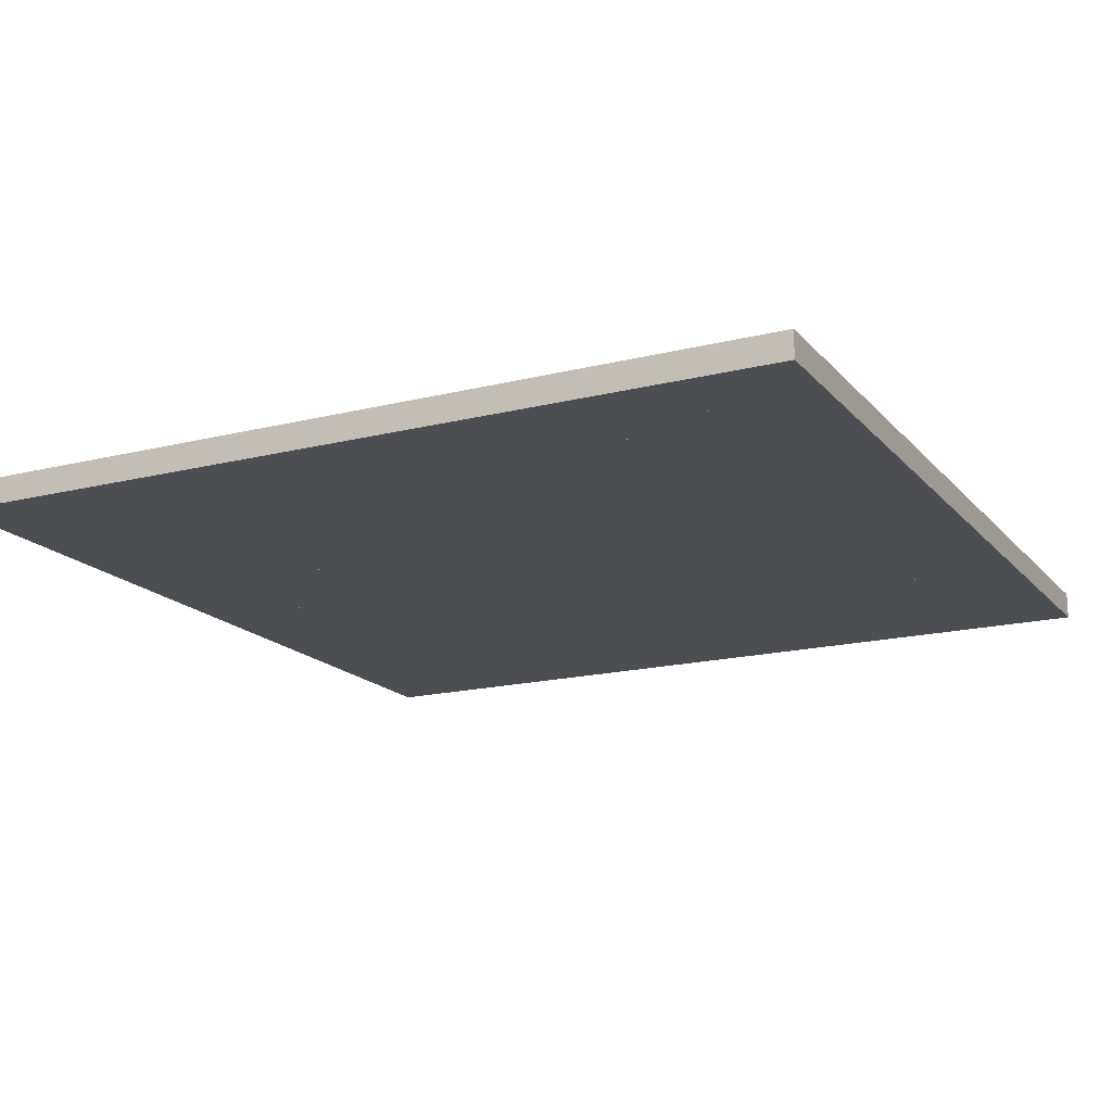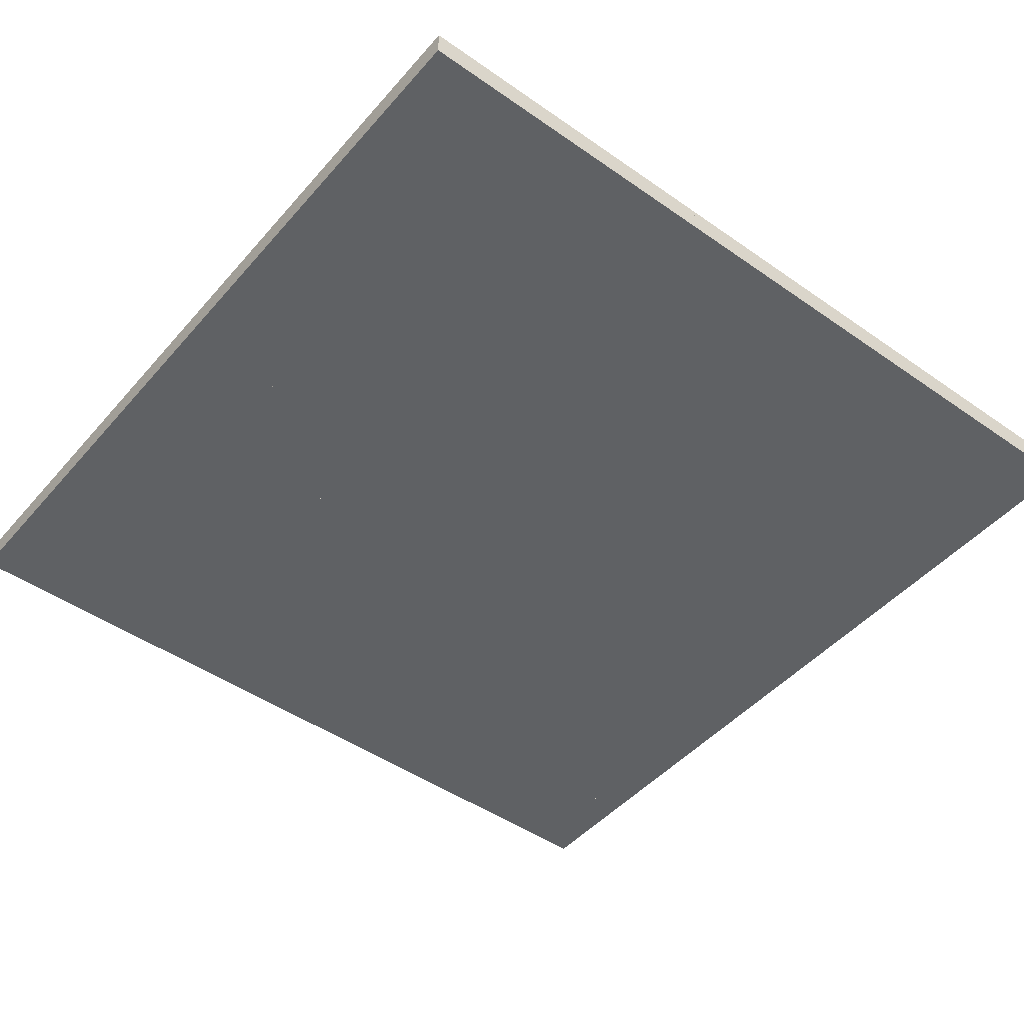
<metadata>
{"format":"obj","ext":"obj","renderer":"f3d","projection":"perspective","resolution":1024,"background":"white","views":[{"elev":-17.1,"azim":-153.3,"up":"+Y"},{"elev":-46.7,"azim":-38.5,"up":"+Y"}]}
</metadata>
<code>
o chessboard_Cube.002
v 3 -0.25 -1
v 3 -0.25 1
v 1 -0.25 1
v 1 -0.25 -1
v 3 0.25 -1
v 3 0.25 1
v 1 0.25 1
v 1 0.25 -1
v 3 -0.25 -3
v 3 -0.25 -1
v 1 -0.25 -1
v 1 -0.25 -3
v 3 0.25 -3
v 3 0.25 -1
v 1 0.25 -1
v 1 0.25 -3
v 1 -0.25 -3
v 1 -0.25 -1
v -1 -0.25 -1
v -1 -0.25 -3
v 1 0.25 -3
v 1 0.25 -1
v -1 0.25 -1
v -1 0.25 -3
v 1 -0.25 -1
v 1 -0.25 1
v -1 -0.25 1
v -1 -0.25 -1
v 1 0.25 -1
v 1 0.25 1
v -1 0.25 1
v -1 0.25 -1
v 3 -0.25 -5
v 3 -0.25 -3
v 1 -0.25 -3
v 1 -0.25 -5
v 3 0.25 -5
v 3 0.25 -3
v 1 0.25 -3
v 1 0.25 -5
v 3 -0.25 -7
v 3 -0.25 -5
v 1 -0.25 -5
v 1 -0.25 -7
v 3 0.25 -7
v 3 0.25 -5
v 1 0.25 -5
v 1 0.25 -7
v 1 -0.25 -7
v 1 -0.25 -5
v -1 -0.25 -5
v -1 -0.25 -7
v 1 0.25 -7
v 1 0.25 -5
v -1 0.25 -5
v -1 0.25 -7
v 1 -0.25 -5
v 1 -0.25 -3
v -1 -0.25 -3
v -1 -0.25 -5
v 1 0.25 -5
v 1 0.25 -3
v -1 0.25 -3
v -1 0.25 -5
v 3 -0.25 -9
v 3 -0.25 -7
v 1 -0.25 -7
v 1 -0.25 -9
v 3 0.25 -9
v 3 0.25 -7
v 1 0.25 -7
v 1 0.25 -9
v 3 -0.25 -11
v 3 -0.25 -9
v 1 -0.25 -9
v 1 -0.25 -11
v 3 0.25 -11
v 3 0.25 -9
v 1 0.25 -9
v 1 0.25 -11
v 1 -0.25 -11
v 1 -0.25 -9
v -1 -0.25 -9
v -1 -0.25 -11
v 1 0.25 -11
v 1 0.25 -9
v -1 0.25 -9
v -1 0.25 -11
v 1 -0.25 -9
v 1 -0.25 -7
v -1 -0.25 -7
v -1 -0.25 -9
v 1 0.25 -9
v 1 0.25 -7
v -1 0.25 -7
v -1 0.25 -9
v 3 -0.25 -13
v 3 -0.25 -11
v 1 -0.25 -11
v 1 -0.25 -13
v 3 0.25 -13
v 3 0.25 -11
v 1 0.25 -11
v 1 0.25 -13
v 3 -0.25 -15
v 3 -0.25 -13
v 1 -0.25 -13
v 1 -0.25 -15
v 3 0.25 -15
v 3 0.25 -13
v 1 0.25 -13
v 1 0.25 -15
v 1 -0.25 -15
v 1 -0.25 -13
v -1 -0.25 -13
v -1 -0.25 -15
v 1 0.25 -15
v 1 0.25 -13
v -1 0.25 -13
v -1 0.25 -15
v 1 -0.25 -13
v 1 -0.25 -11
v -1 -0.25 -11
v -1 -0.25 -13
v 1 0.25 -13
v 1 0.25 -11
v -1 0.25 -11
v -1 0.25 -13
v 7 -0.25 -1
v 7 -0.25 1
v 5 -0.25 1
v 5 -0.25 -1
v 7 0.25 -1
v 7 0.25 1
v 5 0.25 1
v 5 0.25 -1
v 7 -0.25 -3
v 7 -0.25 -1
v 5 -0.25 -1
v 5 -0.25 -3
v 7 0.25 -3
v 7 0.25 -1
v 5 0.25 -1
v 5 0.25 -3
v 5 -0.25 -3
v 5 -0.25 -1
v 3 -0.25 -1
v 3 -0.25 -3
v 5 0.25 -3
v 5 0.25 -1
v 3 0.25 -1
v 3 0.25 -3
v 5 -0.25 -1
v 5 -0.25 1
v 3 -0.25 1
v 3 -0.25 -1
v 5 0.25 -1
v 5 0.25 1
v 3 0.25 1
v 3 0.25 -1
v 7 -0.25 -5
v 7 -0.25 -3
v 5 -0.25 -3
v 5 -0.25 -5
v 7 0.25 -5
v 7 0.25 -3
v 5 0.25 -3
v 5 0.25 -5
v 7 -0.25 -7
v 7 -0.25 -5
v 5 -0.25 -5
v 5 -0.25 -7
v 7 0.25 -7
v 7 0.25 -5
v 5 0.25 -5
v 5 0.25 -7
v 5 -0.25 -7
v 5 -0.25 -5
v 3 -0.25 -5
v 3 -0.25 -7
v 5 0.25 -7
v 5 0.25 -5
v 3 0.25 -5
v 3 0.25 -7
v 5 -0.25 -5
v 5 -0.25 -3
v 3 -0.25 -3
v 3 -0.25 -5
v 5 0.25 -5
v 5 0.25 -3
v 3 0.25 -3
v 3 0.25 -5
v 7 -0.25 -9
v 7 -0.25 -7
v 5 -0.25 -7
v 5 -0.25 -9
v 7 0.25 -9
v 7 0.25 -7
v 5 0.25 -7
v 5 0.25 -9
v 7 -0.25 -11
v 7 -0.25 -9
v 5 -0.25 -9
v 5 -0.25 -11
v 7 0.25 -11
v 7 0.25 -9
v 5 0.25 -9
v 5 0.25 -11
v 5 -0.25 -11
v 5 -0.25 -9
v 3 -0.25 -9
v 3 -0.25 -11
v 5 0.25 -11
v 5 0.25 -9
v 3 0.25 -9
v 3 0.25 -11
v 5 -0.25 -9
v 5 -0.25 -7
v 3 -0.25 -7
v 3 -0.25 -9
v 5 0.25 -9
v 5 0.25 -7
v 3 0.25 -7
v 3 0.25 -9
v 7 -0.25 -13
v 7 -0.25 -11
v 5 -0.25 -11
v 5 -0.25 -13
v 7 0.25 -13
v 7 0.25 -11
v 5 0.25 -11
v 5 0.25 -13
v 7 -0.25 -15
v 7 -0.25 -13
v 5 -0.25 -13
v 5 -0.25 -15
v 7 0.25 -15
v 7 0.25 -13
v 5 0.25 -13
v 5 0.25 -15
v 5 -0.25 -15
v 5 -0.25 -13
v 3 -0.25 -13
v 3 -0.25 -15
v 5 0.25 -15
v 5 0.25 -13
v 3 0.25 -13
v 3 0.25 -15
v 5 -0.25 -13
v 5 -0.25 -11
v 3 -0.25 -11
v 3 -0.25 -13
v 5 0.25 -13
v 5 0.25 -11
v 3 0.25 -11
v 3 0.25 -13
v 11 -0.25 -1
v 11 -0.25 1
v 9 -0.25 1
v 9 -0.25 -1
v 11 0.25 -1
v 11 0.25 1
v 9 0.25 1
v 9 0.25 -1
v 11 -0.25 -3
v 11 -0.25 -1
v 9 -0.25 -1
v 9 -0.25 -3
v 11 0.25 -3
v 11 0.25 -1
v 9 0.25 -1
v 9 0.25 -3
v 9 -0.25 -3
v 9 -0.25 -1
v 7 -0.25 -1
v 7 -0.25 -3
v 9 0.25 -3
v 9 0.25 -1
v 7 0.25 -1
v 7 0.25 -3
v 9 -0.25 -1
v 9 -0.25 1
v 7 -0.25 1
v 7 -0.25 -1
v 9 0.25 -1
v 9 0.25 1
v 7 0.25 1
v 7 0.25 -1
v 11 -0.25 -5
v 11 -0.25 -3
v 9 -0.25 -3
v 9 -0.25 -5
v 11 0.25 -5
v 11 0.25 -3
v 9 0.25 -3
v 9 0.25 -5
v 11 -0.25 -7
v 11 -0.25 -5
v 9 -0.25 -5
v 9 -0.25 -7
v 11 0.25 -7
v 11 0.25 -5
v 9 0.25 -5
v 9 0.25 -7
v 9 -0.25 -7
v 9 -0.25 -5
v 7 -0.25 -5
v 7 -0.25 -7
v 9 0.25 -7
v 9 0.25 -5
v 7 0.25 -5
v 7 0.25 -7
v 9 -0.25 -5
v 9 -0.25 -3
v 7 -0.25 -3
v 7 -0.25 -5
v 9 0.25 -5
v 9 0.25 -3
v 7 0.25 -3
v 7 0.25 -5
v 11 -0.25 -9
v 11 -0.25 -7
v 9 -0.25 -7
v 9 -0.25 -9
v 11 0.25 -9
v 11 0.25 -7
v 9 0.25 -7
v 9 0.25 -9
v 11 -0.25 -11
v 11 -0.25 -9
v 9 -0.25 -9
v 9 -0.25 -11
v 11 0.25 -11
v 11 0.25 -9
v 9 0.25 -9
v 9 0.25 -11
v 9 -0.25 -11
v 9 -0.25 -9
v 7 -0.25 -9
v 7 -0.25 -11
v 9 0.25 -11
v 9 0.25 -9
v 7 0.25 -9
v 7 0.25 -11
v 9 -0.25 -9
v 9 -0.25 -7
v 7 -0.25 -7
v 7 -0.25 -9
v 9 0.25 -9
v 9 0.25 -7
v 7 0.25 -7
v 7 0.25 -9
v 11 -0.25 -13
v 11 -0.25 -11
v 9 -0.25 -11
v 9 -0.25 -13
v 11 0.25 -13
v 11 0.25 -11
v 9 0.25 -11
v 9 0.25 -13
v 11 -0.25 -15
v 11 -0.25 -13
v 9 -0.25 -13
v 9 -0.25 -15
v 11 0.25 -15
v 11 0.25 -13
v 9 0.25 -13
v 9 0.25 -15
v 9 -0.25 -15
v 9 -0.25 -13
v 7 -0.25 -13
v 7 -0.25 -15
v 9 0.25 -15
v 9 0.25 -13
v 7 0.25 -13
v 7 0.25 -15
v 9 -0.25 -13
v 9 -0.25 -11
v 7 -0.25 -11
v 7 -0.25 -13
v 9 0.25 -13
v 9 0.25 -11
v 7 0.25 -11
v 7 0.25 -13
v 15 -0.25 -1
v 15 -0.25 1
v 13 -0.25 1
v 13 -0.25 -1
v 15 0.25 -1
v 15 0.25 1
v 13 0.25 1
v 13 0.25 -1
v 15 -0.25 -3
v 15 -0.25 -1
v 13 -0.25 -1
v 13 -0.25 -3
v 15 0.25 -3
v 15 0.25 -1
v 13 0.25 -1
v 13 0.25 -3
v 13 -0.25 -3
v 13 -0.25 -1
v 11 -0.25 -1
v 11 -0.25 -3
v 13 0.25 -3
v 13 0.25 -1
v 11 0.25 -1
v 11 0.25 -3
v 13 -0.25 -1
v 13 -0.25 1
v 11 -0.25 1
v 11 -0.25 -1
v 13 0.25 -1
v 13 0.25 1
v 11 0.25 1
v 11 0.25 -1
v 15 -0.25 -5
v 15 -0.25 -3
v 13 -0.25 -3
v 13 -0.25 -5
v 15 0.25 -5
v 15 0.25 -3
v 13 0.25 -3
v 13 0.25 -5
v 15 -0.25 -7
v 15 -0.25 -5
v 13 -0.25 -5
v 13 -0.25 -7
v 15 0.25 -7
v 15 0.25 -5
v 13 0.25 -5
v 13 0.25 -7
v 13 -0.25 -7
v 13 -0.25 -5
v 11 -0.25 -5
v 11 -0.25 -7
v 13 0.25 -7
v 13 0.25 -5
v 11 0.25 -5
v 11 0.25 -7
v 13 -0.25 -5
v 13 -0.25 -3
v 11 -0.25 -3
v 11 -0.25 -5
v 13 0.25 -5
v 13 0.25 -3
v 11 0.25 -3
v 11 0.25 -5
v 15 -0.25 -9
v 15 -0.25 -7
v 13 -0.25 -7
v 13 -0.25 -9
v 15 0.25 -9
v 15 0.25 -7
v 13 0.25 -7
v 13 0.25 -9
v 15 -0.25 -11
v 15 -0.25 -9
v 13 -0.25 -9
v 13 -0.25 -11
v 15 0.25 -11
v 15 0.25 -9
v 13 0.25 -9
v 13 0.25 -11
v 13 -0.25 -11
v 13 -0.25 -9
v 11 -0.25 -9
v 11 -0.25 -11
v 13 0.25 -11
v 13 0.25 -9
v 11 0.25 -9
v 11 0.25 -11
v 13 -0.25 -9
v 13 -0.25 -7
v 11 -0.25 -7
v 11 -0.25 -9
v 13 0.25 -9
v 13 0.25 -7
v 11 0.25 -7
v 11 0.25 -9
v 15 -0.25 -13
v 15 -0.25 -11
v 13 -0.25 -11
v 13 -0.25 -13
v 15 0.25 -13
v 15 0.25 -11
v 13 0.25 -11
v 13 0.25 -13
v 15 -0.25 -15
v 15 -0.25 -13
v 13 -0.25 -13
v 13 -0.25 -15
v 15 0.25 -15
v 15 0.25 -13
v 13 0.25 -13
v 13 0.25 -15
v 13 -0.25 -15
v 13 -0.25 -13
v 11 -0.25 -13
v 11 -0.25 -15
v 13 0.25 -15
v 13 0.25 -13
v 11 0.25 -13
v 11 0.25 -15
v 13 -0.25 -13
v 13 -0.25 -11
v 11 -0.25 -11
v 11 -0.25 -13
v 13 0.25 -13
v 13 0.25 -11
v 11 0.25 -11
v 11 0.25 -13
f 10 11 12
f 16 15 14
f 13 14 10
f 14 15 11
f 11 15 16
f 9 12 16
f 26 27 28
f 32 31 30
f 29 30 26
f 30 31 27
f 27 31 32
f 25 28 32
f 9 10 12
f 13 16 14
f 9 13 10
f 10 14 11
f 12 11 16
f 13 9 16
f 25 26 28
f 29 32 30
f 25 29 26
f 26 30 27
f 28 27 32
f 29 25 32
f 42 43 44
f 48 47 46
f 45 46 42
f 46 47 43
f 43 47 48
f 41 44 48
f 58 59 60
f 64 63 62
f 61 62 58
f 62 63 59
f 59 63 64
f 57 60 64
f 41 42 44
f 45 48 46
f 41 45 42
f 42 46 43
f 44 43 48
f 45 41 48
f 57 58 60
f 61 64 62
f 57 61 58
f 58 62 59
f 60 59 64
f 61 57 64
f 74 75 76
f 80 79 78
f 77 78 74
f 78 79 75
f 75 79 80
f 73 76 80
f 90 91 92
f 96 95 94
f 93 94 90
f 94 95 91
f 91 95 96
f 89 92 96
f 73 74 76
f 77 80 78
f 73 77 74
f 74 78 75
f 76 75 80
f 77 73 80
f 89 90 92
f 93 96 94
f 89 93 90
f 90 94 91
f 92 91 96
f 93 89 96
f 106 107 108
f 112 111 110
f 109 110 106
f 110 111 107
f 107 111 112
f 105 108 112
f 122 123 124
f 128 127 126
f 125 126 122
f 126 127 123
f 123 127 128
f 121 124 128
f 105 106 108
f 109 112 110
f 105 109 106
f 106 110 107
f 108 107 112
f 109 105 112
f 121 122 124
f 125 128 126
f 121 125 122
f 122 126 123
f 124 123 128
f 125 121 128
f 138 139 140
f 144 143 142
f 141 142 138
f 142 143 139
f 139 143 144
f 137 140 144
f 154 155 156
f 160 159 158
f 157 158 154
f 158 159 155
f 155 159 160
f 153 156 160
f 137 138 140
f 141 144 142
f 137 141 138
f 138 142 139
f 140 139 144
f 141 137 144
f 153 154 156
f 157 160 158
f 153 157 154
f 154 158 155
f 156 155 160
f 157 153 160
f 170 171 172
f 176 175 174
f 173 174 170
f 174 175 171
f 171 175 176
f 169 172 176
f 186 187 188
f 192 191 190
f 189 190 186
f 190 191 187
f 187 191 192
f 185 188 192
f 169 170 172
f 173 176 174
f 169 173 170
f 170 174 171
f 172 171 176
f 173 169 176
f 185 186 188
f 189 192 190
f 185 189 186
f 186 190 187
f 188 187 192
f 189 185 192
f 202 203 204
f 208 207 206
f 205 206 202
f 206 207 203
f 203 207 208
f 201 204 208
f 218 219 220
f 224 223 222
f 221 222 218
f 222 223 219
f 219 223 224
f 217 220 224
f 201 202 204
f 205 208 206
f 201 205 202
f 202 206 203
f 204 203 208
f 205 201 208
f 217 218 220
f 221 224 222
f 217 221 218
f 218 222 219
f 220 219 224
f 221 217 224
f 234 235 236
f 240 239 238
f 237 238 234
f 238 239 235
f 235 239 240
f 233 236 240
f 250 251 252
f 256 255 254
f 253 254 250
f 254 255 251
f 251 255 256
f 249 252 256
f 233 234 236
f 237 240 238
f 233 237 234
f 234 238 235
f 236 235 240
f 237 233 240
f 249 250 252
f 253 256 254
f 249 253 250
f 250 254 251
f 252 251 256
f 253 249 256
f 266 267 268
f 272 271 270
f 269 270 266
f 270 271 267
f 267 271 272
f 265 268 272
f 282 283 284
f 288 287 286
f 285 286 282
f 286 287 283
f 283 287 288
f 281 284 288
f 265 266 268
f 269 272 270
f 265 269 266
f 266 270 267
f 268 267 272
f 269 265 272
f 281 282 284
f 285 288 286
f 281 285 282
f 282 286 283
f 284 283 288
f 285 281 288
f 298 299 300
f 304 303 302
f 301 302 298
f 302 303 299
f 299 303 304
f 297 300 304
f 314 315 316
f 320 319 318
f 317 318 314
f 318 319 315
f 315 319 320
f 313 316 320
f 297 298 300
f 301 304 302
f 297 301 298
f 298 302 299
f 300 299 304
f 301 297 304
f 313 314 316
f 317 320 318
f 313 317 314
f 314 318 315
f 316 315 320
f 317 313 320
f 330 331 332
f 336 335 334
f 333 334 330
f 334 335 331
f 331 335 336
f 329 332 336
f 346 347 348
f 352 351 350
f 349 350 346
f 350 351 347
f 347 351 352
f 345 348 352
f 329 330 332
f 333 336 334
f 329 333 330
f 330 334 331
f 332 331 336
f 333 329 336
f 345 346 348
f 349 352 350
f 345 349 346
f 346 350 347
f 348 347 352
f 349 345 352
f 362 363 364
f 368 367 366
f 365 366 362
f 366 367 363
f 363 367 368
f 361 364 368
f 378 379 380
f 384 383 382
f 381 382 378
f 382 383 379
f 379 383 384
f 377 380 384
f 361 362 364
f 365 368 366
f 361 365 362
f 362 366 363
f 364 363 368
f 365 361 368
f 377 378 380
f 381 384 382
f 377 381 378
f 378 382 379
f 380 379 384
f 381 377 384
f 394 395 396
f 400 399 398
f 397 398 394
f 398 399 395
f 395 399 400
f 393 396 400
f 410 411 412
f 416 415 414
f 413 414 410
f 414 415 411
f 411 415 416
f 409 412 416
f 393 394 396
f 397 400 398
f 393 397 394
f 394 398 395
f 396 395 400
f 397 393 400
f 409 410 412
f 413 416 414
f 409 413 410
f 410 414 411
f 412 411 416
f 413 409 416
f 426 427 428
f 432 431 430
f 429 430 426
f 430 431 427
f 427 431 432
f 425 428 432
f 442 443 444
f 448 447 446
f 445 446 442
f 446 447 443
f 443 447 448
f 441 444 448
f 425 426 428
f 429 432 430
f 425 429 426
f 426 430 427
f 428 427 432
f 429 425 432
f 441 442 444
f 445 448 446
f 441 445 442
f 442 446 443
f 444 443 448
f 445 441 448
f 458 459 460
f 464 463 462
f 461 462 458
f 462 463 459
f 459 463 464
f 457 460 464
f 474 475 476
f 480 479 478
f 477 478 474
f 478 479 475
f 475 479 480
f 473 476 480
f 457 458 460
f 461 464 462
f 457 461 458
f 458 462 459
f 460 459 464
f 461 457 464
f 473 474 476
f 477 480 478
f 473 477 474
f 474 478 475
f 476 475 480
f 477 473 480
f 490 491 492
f 496 495 494
f 493 494 490
f 494 495 491
f 491 495 496
f 489 492 496
f 506 507 508
f 512 511 510
f 509 510 506
f 510 511 507
f 507 511 512
f 505 508 512
f 489 490 492
f 493 496 494
f 489 493 490
f 490 494 491
f 492 491 496
f 493 489 496
f 505 506 508
f 509 512 510
f 505 509 506
f 506 510 507
f 508 507 512
f 509 505 512
f 1 2 3
f 8 7 6
f 5 6 2
f 6 7 3
f 3 7 8
f 1 4 8
f 18 19 20
f 24 23 22
f 21 22 18
f 22 23 19
f 23 24 20
f 17 20 24
f 4 1 3
f 5 8 6
f 1 5 2
f 2 6 3
f 4 3 8
f 5 1 8
f 17 18 20
f 21 24 22
f 17 21 18
f 18 22 19
f 19 23 20
f 21 17 24
f 33 34 35
f 40 39 38
f 37 38 34
f 38 39 35
f 35 39 40
f 33 36 40
f 50 51 52
f 56 55 54
f 53 54 50
f 54 55 51
f 55 56 52
f 49 52 56
f 36 33 35
f 37 40 38
f 33 37 34
f 34 38 35
f 36 35 40
f 37 33 40
f 49 50 52
f 53 56 54
f 49 53 50
f 50 54 51
f 51 55 52
f 53 49 56
f 65 66 67
f 72 71 70
f 69 70 66
f 70 71 67
f 67 71 72
f 65 68 72
f 82 83 84
f 88 87 86
f 85 86 82
f 86 87 83
f 87 88 84
f 81 84 88
f 68 65 67
f 69 72 70
f 65 69 66
f 66 70 67
f 68 67 72
f 69 65 72
f 81 82 84
f 85 88 86
f 81 85 82
f 82 86 83
f 83 87 84
f 85 81 88
f 97 98 99
f 104 103 102
f 101 102 98
f 102 103 99
f 99 103 104
f 97 100 104
f 114 115 116
f 120 119 118
f 117 118 114
f 118 119 115
f 119 120 116
f 113 116 120
f 100 97 99
f 101 104 102
f 97 101 98
f 98 102 99
f 100 99 104
f 101 97 104
f 113 114 116
f 117 120 118
f 113 117 114
f 114 118 115
f 115 119 116
f 117 113 120
f 129 130 131
f 136 135 134
f 133 134 130
f 134 135 131
f 131 135 136
f 129 132 136
f 146 147 148
f 152 151 150
f 149 150 146
f 150 151 147
f 151 152 148
f 145 148 152
f 132 129 131
f 133 136 134
f 129 133 130
f 130 134 131
f 132 131 136
f 133 129 136
f 145 146 148
f 149 152 150
f 145 149 146
f 146 150 147
f 147 151 148
f 149 145 152
f 161 162 163
f 168 167 166
f 165 166 162
f 166 167 163
f 163 167 168
f 161 164 168
f 178 179 180
f 184 183 182
f 181 182 178
f 182 183 179
f 183 184 180
f 177 180 184
f 164 161 163
f 165 168 166
f 161 165 162
f 162 166 163
f 164 163 168
f 165 161 168
f 177 178 180
f 181 184 182
f 177 181 178
f 178 182 179
f 179 183 180
f 181 177 184
f 193 194 195
f 200 199 198
f 197 198 194
f 198 199 195
f 195 199 200
f 193 196 200
f 210 211 212
f 216 215 214
f 213 214 210
f 214 215 211
f 215 216 212
f 209 212 216
f 196 193 195
f 197 200 198
f 193 197 194
f 194 198 195
f 196 195 200
f 197 193 200
f 209 210 212
f 213 216 214
f 209 213 210
f 210 214 211
f 211 215 212
f 213 209 216
f 225 226 227
f 232 231 230
f 229 230 226
f 230 231 227
f 227 231 232
f 225 228 232
f 242 243 244
f 248 247 246
f 245 246 242
f 246 247 243
f 247 248 244
f 241 244 248
f 228 225 227
f 229 232 230
f 225 229 226
f 226 230 227
f 228 227 232
f 229 225 232
f 241 242 244
f 245 248 246
f 241 245 242
f 242 246 243
f 243 247 244
f 245 241 248
f 257 258 259
f 264 263 262
f 261 262 258
f 262 263 259
f 259 263 264
f 257 260 264
f 274 275 276
f 280 279 278
f 277 278 274
f 278 279 275
f 279 280 276
f 273 276 280
f 260 257 259
f 261 264 262
f 257 261 258
f 258 262 259
f 260 259 264
f 261 257 264
f 273 274 276
f 277 280 278
f 273 277 274
f 274 278 275
f 275 279 276
f 277 273 280
f 289 290 291
f 296 295 294
f 293 294 290
f 294 295 291
f 291 295 296
f 289 292 296
f 306 307 308
f 312 311 310
f 309 310 306
f 310 311 307
f 311 312 308
f 305 308 312
f 292 289 291
f 293 296 294
f 289 293 290
f 290 294 291
f 292 291 296
f 293 289 296
f 305 306 308
f 309 312 310
f 305 309 306
f 306 310 307
f 307 311 308
f 309 305 312
f 321 322 323
f 328 327 326
f 325 326 322
f 326 327 323
f 323 327 328
f 321 324 328
f 338 339 340
f 344 343 342
f 341 342 338
f 342 343 339
f 343 344 340
f 337 340 344
f 324 321 323
f 325 328 326
f 321 325 322
f 322 326 323
f 324 323 328
f 325 321 328
f 337 338 340
f 341 344 342
f 337 341 338
f 338 342 339
f 339 343 340
f 341 337 344
f 353 354 355
f 360 359 358
f 357 358 354
f 358 359 355
f 355 359 360
f 353 356 360
f 370 371 372
f 376 375 374
f 373 374 370
f 374 375 371
f 375 376 372
f 369 372 376
f 356 353 355
f 357 360 358
f 353 357 354
f 354 358 355
f 356 355 360
f 357 353 360
f 369 370 372
f 373 376 374
f 369 373 370
f 370 374 371
f 371 375 372
f 373 369 376
f 385 386 387
f 392 391 390
f 389 390 386
f 390 391 387
f 387 391 392
f 385 388 392
f 402 403 404
f 408 407 406
f 405 406 402
f 406 407 403
f 407 408 404
f 401 404 408
f 388 385 387
f 389 392 390
f 385 389 386
f 386 390 387
f 388 387 392
f 389 385 392
f 401 402 404
f 405 408 406
f 401 405 402
f 402 406 403
f 403 407 404
f 405 401 408
f 417 418 419
f 424 423 422
f 421 422 418
f 422 423 419
f 419 423 424
f 417 420 424
f 434 435 436
f 440 439 438
f 437 438 434
f 438 439 435
f 439 440 436
f 433 436 440
f 420 417 419
f 421 424 422
f 417 421 418
f 418 422 419
f 420 419 424
f 421 417 424
f 433 434 436
f 437 440 438
f 433 437 434
f 434 438 435
f 435 439 436
f 437 433 440
f 449 450 451
f 456 455 454
f 453 454 450
f 454 455 451
f 451 455 456
f 449 452 456
f 466 467 468
f 472 471 470
f 469 470 466
f 470 471 467
f 471 472 468
f 465 468 472
f 452 449 451
f 453 456 454
f 449 453 450
f 450 454 451
f 452 451 456
f 453 449 456
f 465 466 468
f 469 472 470
f 465 469 466
f 466 470 467
f 467 471 468
f 469 465 472
f 481 482 483
f 488 487 486
f 485 486 482
f 486 487 483
f 483 487 488
f 481 484 488
f 498 499 500
f 504 503 502
f 501 502 498
f 502 503 499
f 503 504 500
f 497 500 504
f 484 481 483
f 485 488 486
f 481 485 482
f 482 486 483
f 484 483 488
f 485 481 488
f 497 498 500
f 501 504 502
f 497 501 498
f 498 502 499
f 499 503 500
f 501 497 504

</code>
